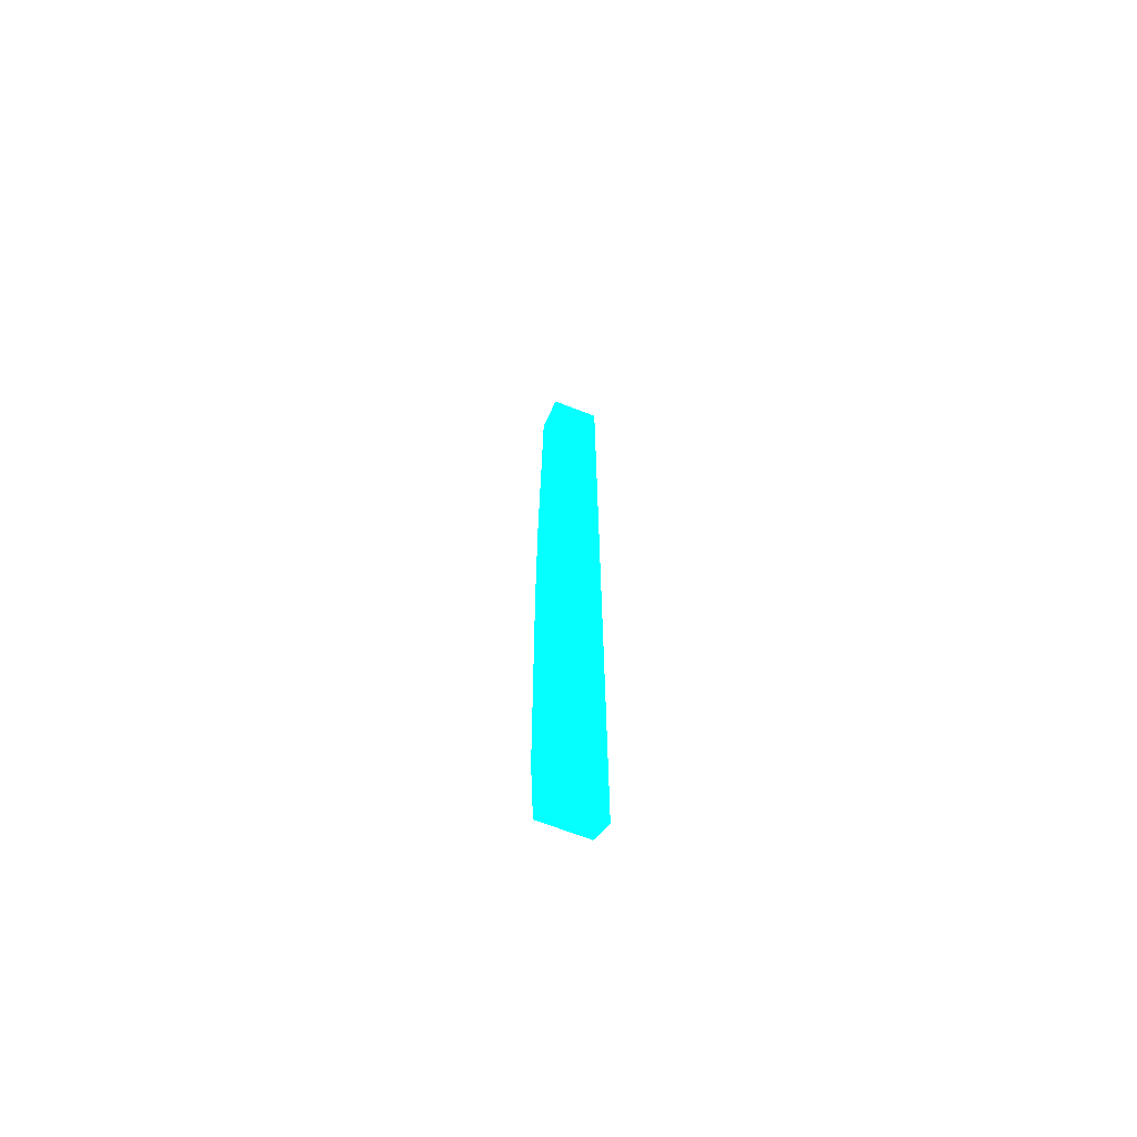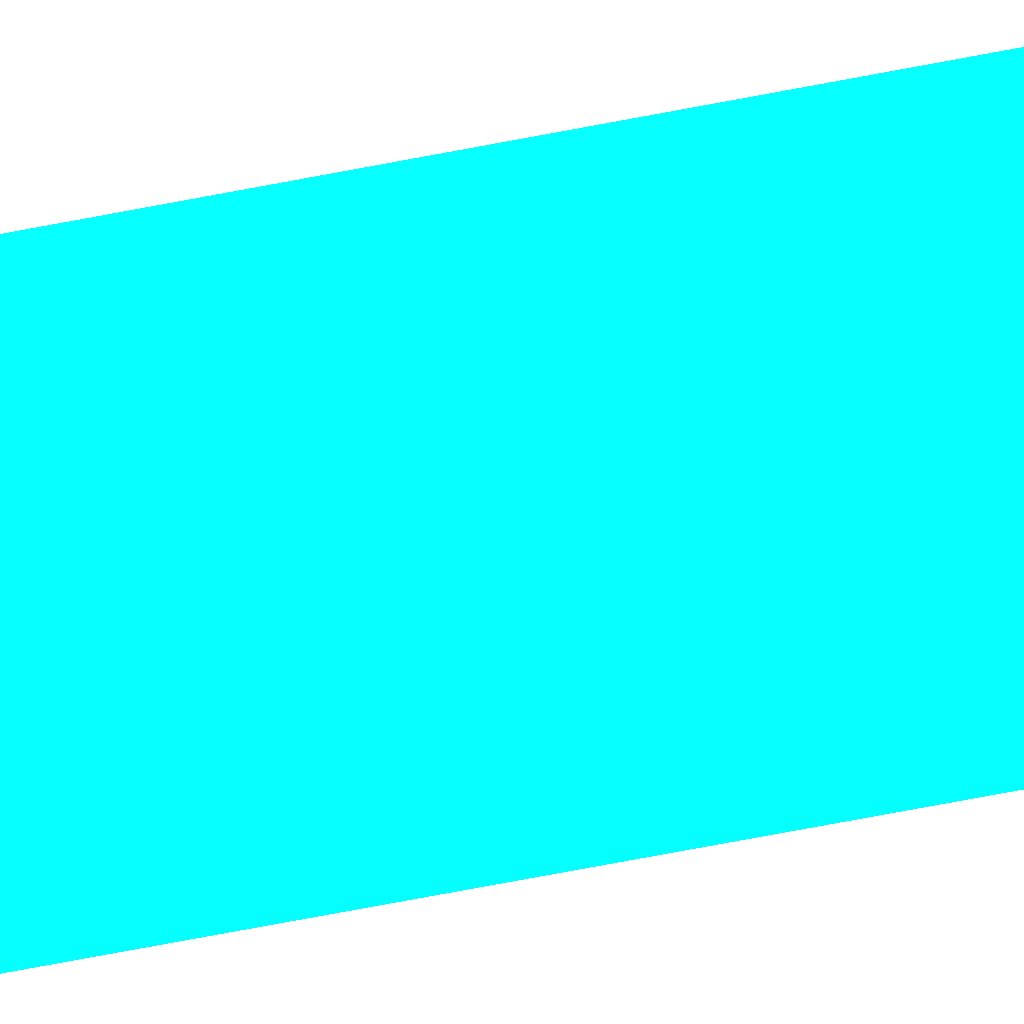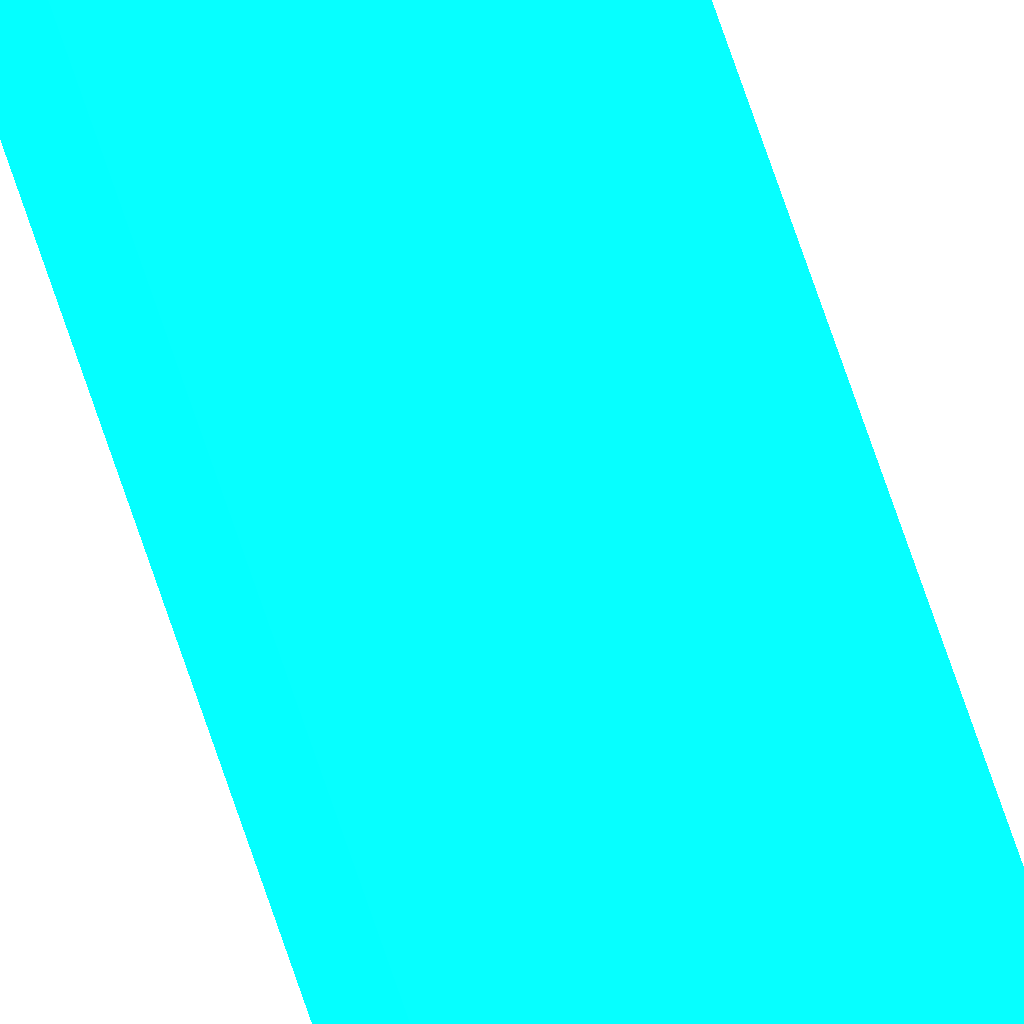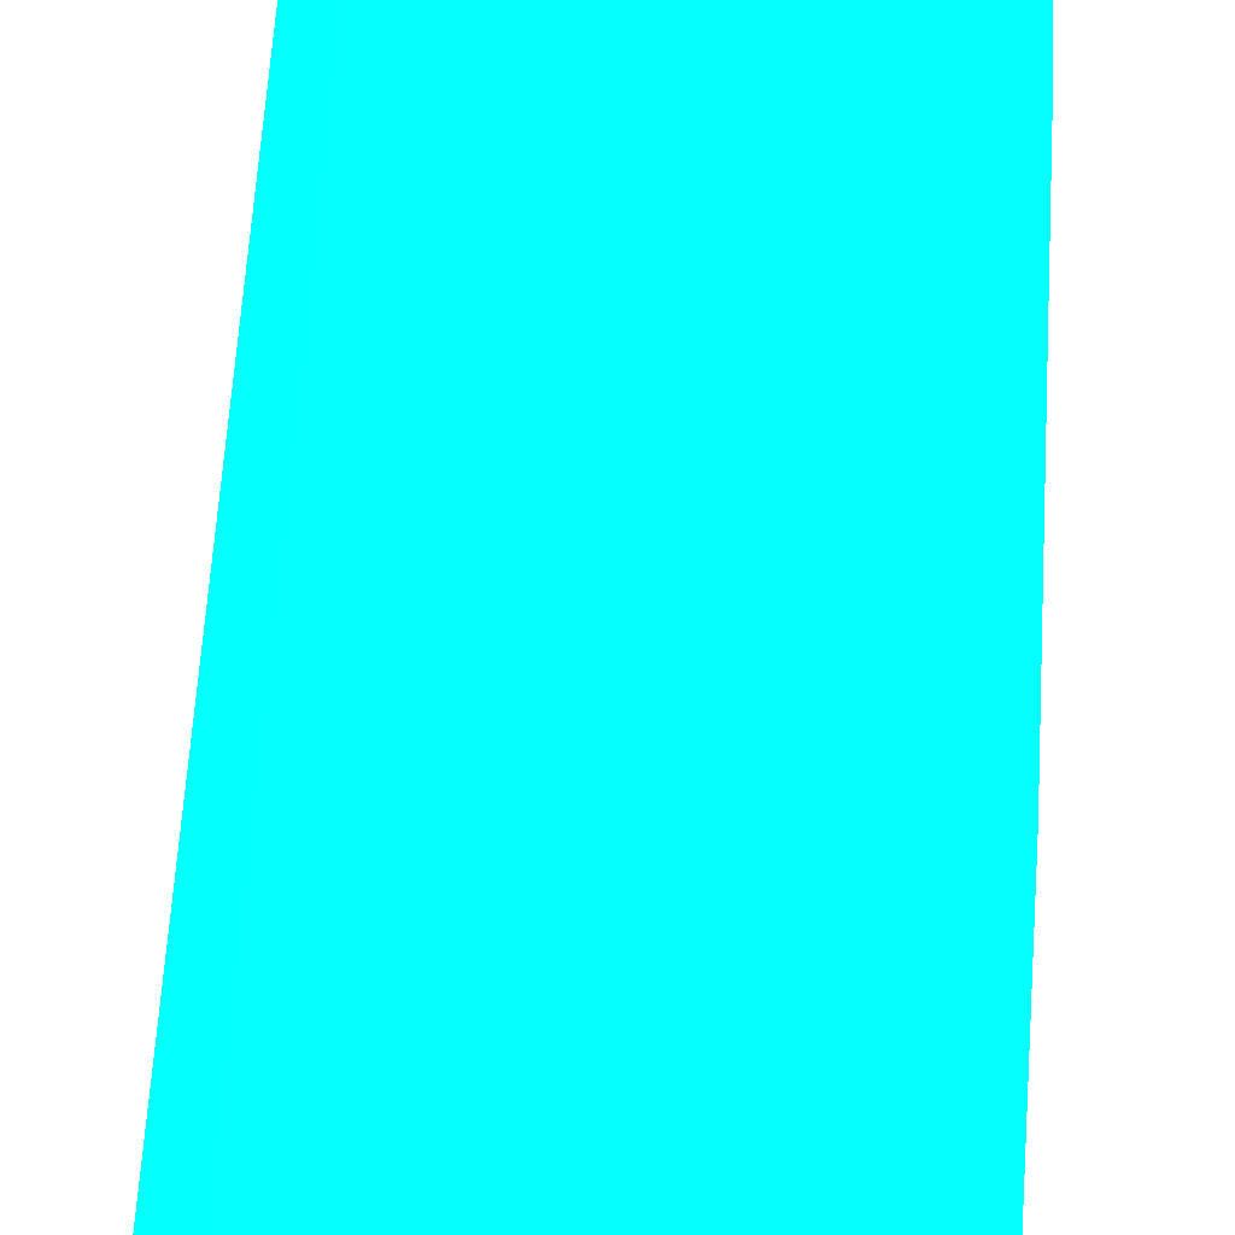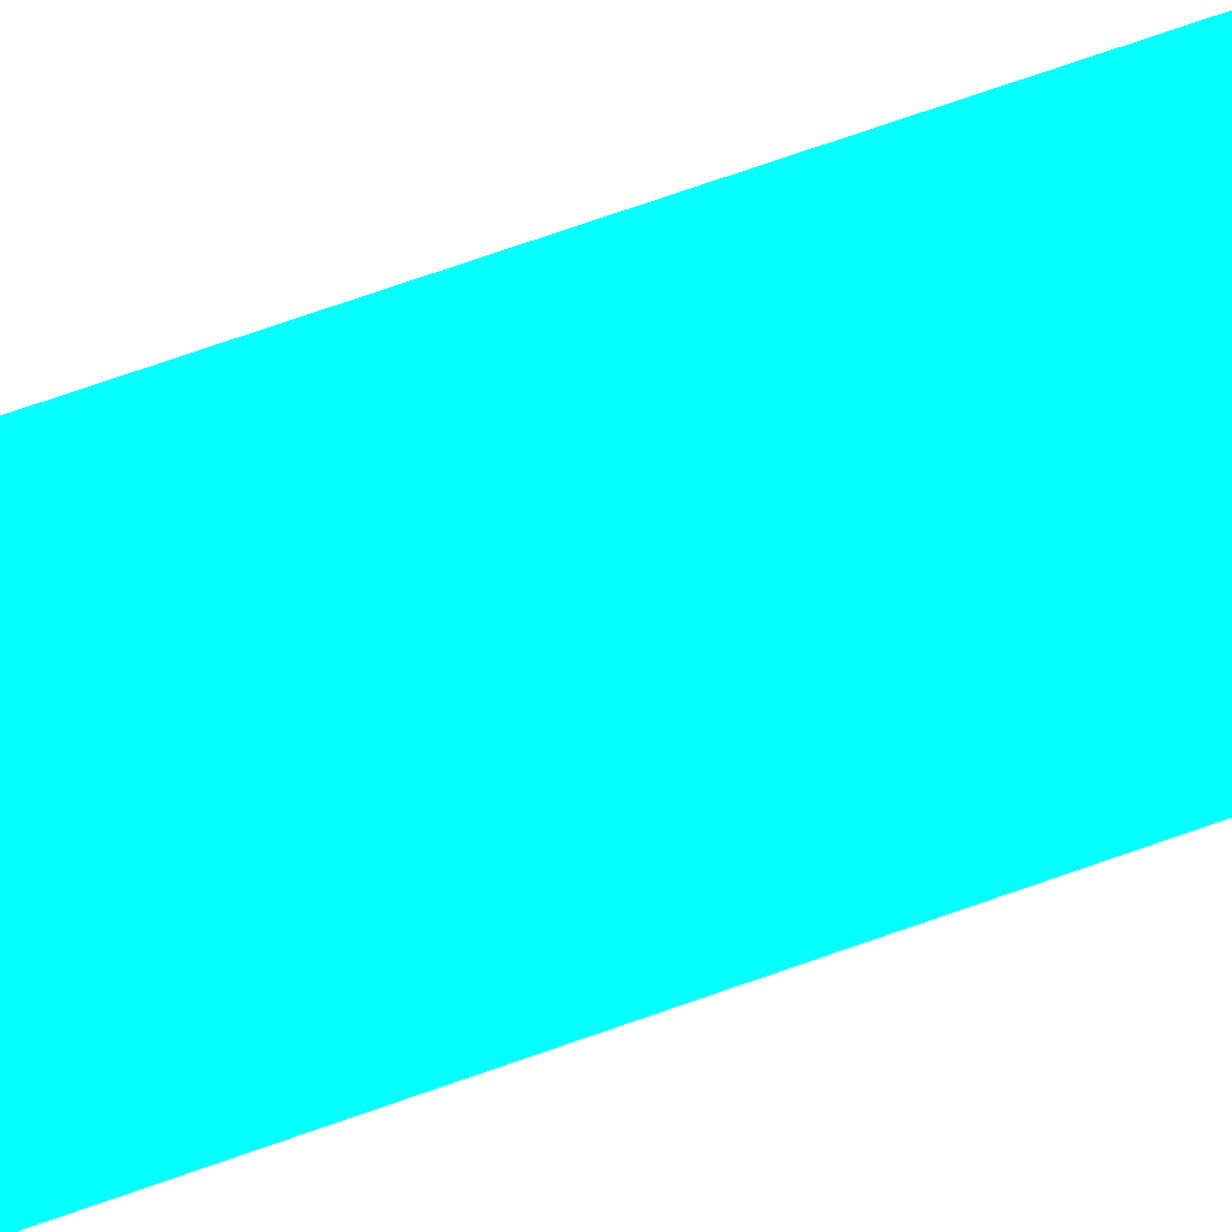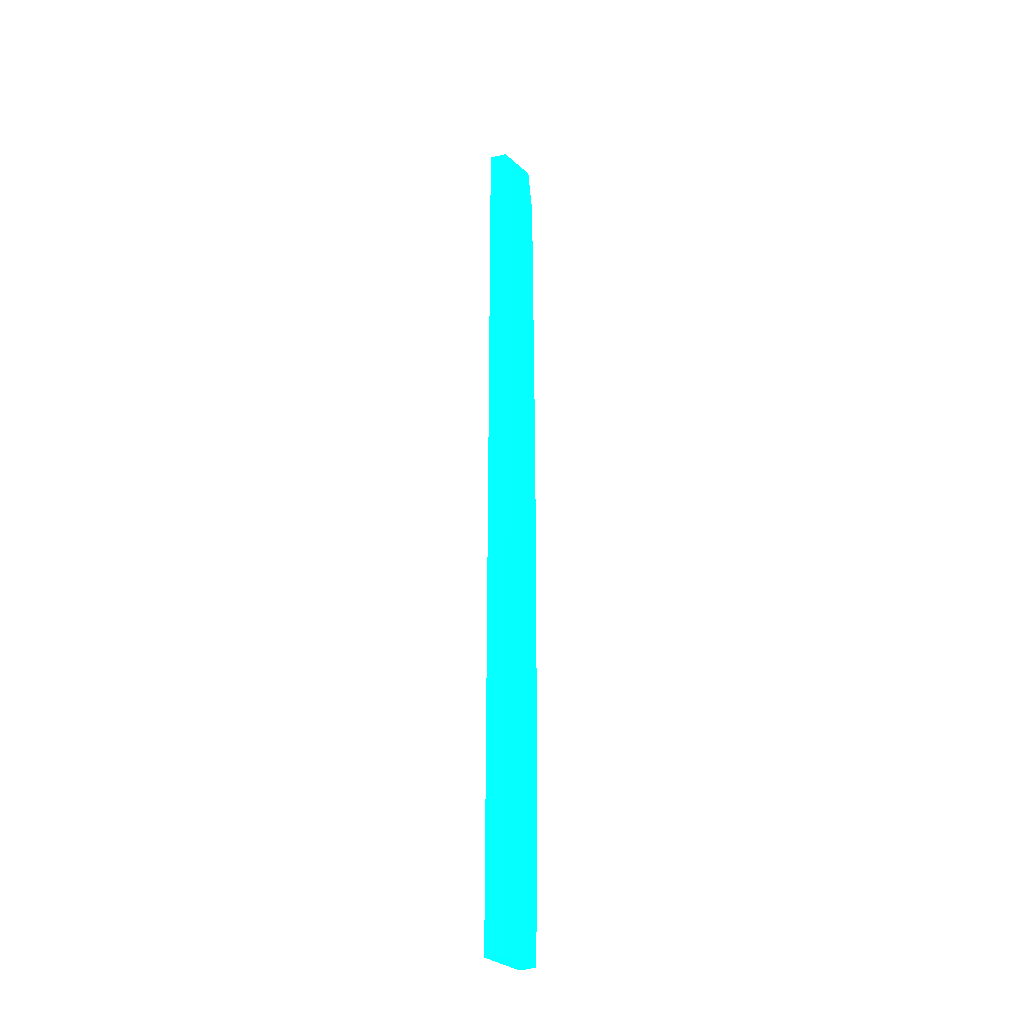
<metadata>
{"format":"obj","ext":"obj","renderer":"f3d","projection":"perspective","resolution":1024,"background":"white","views":[{"elev":-67.8,"azim":158.5,"up":"+Y"},{"elev":-65.2,"azim":101.3,"up":"+Z"},{"elev":77.8,"azim":-19.2,"up":"+Z"},{"elev":17.6,"azim":1.2,"up":"+Z"},{"elev":41.1,"azim":-117.0,"up":"+Z"},{"elev":-31.3,"azim":-50.7,"up":"+Y"}]}
</metadata>
<code>
v -5.331 -11.25 1.076 0.01176 0.9882 0.8431
v -5.331 -15.65 1.076 0.01176 0.9882 0.8431
v -5.111 -15.58 1.638 0.01176 0.9882 0.8431
v -5.331 11.02 1.076 0.01176 0.9882 0.8431
v -5.111 -16.31 1.638 0.01176 0.9882 0.8431
v -5.33 -16.31 1.076 0.01176 0.9882 0.8431
v -5.111 15.41 1.638 0.01176 0.9882 0.8431
v -5.331 15.41 1.076 0.01176 0.9882 0.8431
v -5.109 -16.35 1.638 0.01176 0.9882 0.8431
v -5.328 -16.35 1.076 0.01176 0.9882 0.8431
v -3.691 15.41 1.638 0.01176 0.9882 0.8431
v -3.72 15.41 1.076 0.01176 0.9882 0.8431
v -3.567 -16.35 1.638 0.01176 0.9882 0.8431
v -3.65 -16.35 1.076 0.01176 0.9882 0.8431
v -3.467 13.66 1.638 0.01176 0.9882 0.8431
v -3.698 15.19 1.076 0.01176 0.9882 0.8431
v -3.464 -13.66 1.638 0.01176 0.9882 0.8431
v -3.571 -2.887 1.076 0.01176 0.9882 0.8431
v -3.479 -2.719 1.248 0.01176 0.9882 0.8431
v -3.639 13.66 1.076 0.01176 0.9882 0.8431
v -3.647 14.2 1.076 0.01176 0.9882 0.8431
v -3.4 2.819 1.638 0.01176 0.9882 0.8431
v -3.479 2.722 1.248 0.01176 0.9882 0.8431
v -3.4 -2.819 1.638 0.01176 0.9882 0.8431
v -3.571 2.819 1.076 0.01176 0.9882 0.8431
v -3.571 2.887 1.076 0.01176 0.9882 0.8431
f 1 2 3
f 1 3 7
f 1 7 4
f 1 4 8
f 1 8 12
f 1 12 16
f 1 16 21
f 1 21 20
f 1 20 26
f 1 26 25
f 1 25 18
f 1 18 14
f 1 14 10
f 1 10 6
f 1 6 2
f 2 5 3
f 2 6 5
f 3 5 9
f 3 9 13
f 3 13 17
f 3 17 24
f 3 24 22
f 3 22 15
f 3 15 11
f 3 11 7
f 4 7 8
f 5 6 9
f 6 10 9
f 7 11 12
f 7 12 8
f 9 10 14
f 9 14 13
f 11 15 12
f 12 15 16
f 13 14 17
f 14 18 19
f 14 19 17
f 15 20 21
f 15 21 16
f 15 22 23
f 15 23 20
f 17 19 24
f 18 25 19
f 19 25 26
f 19 26 23
f 19 23 22
f 19 22 24
f 20 23 26

</code>
